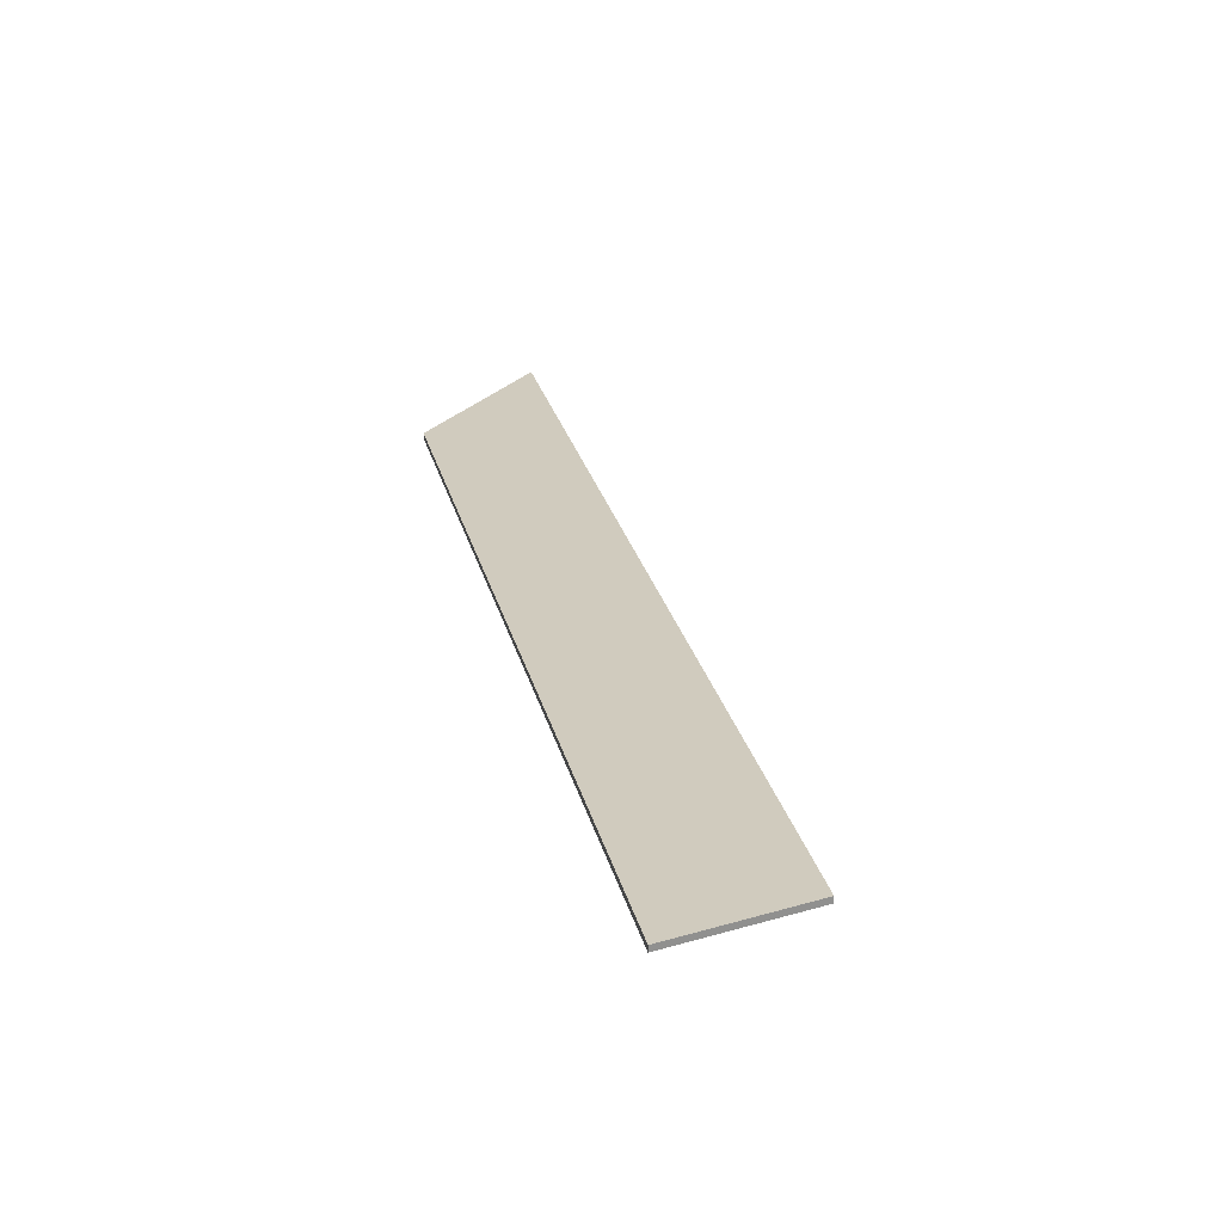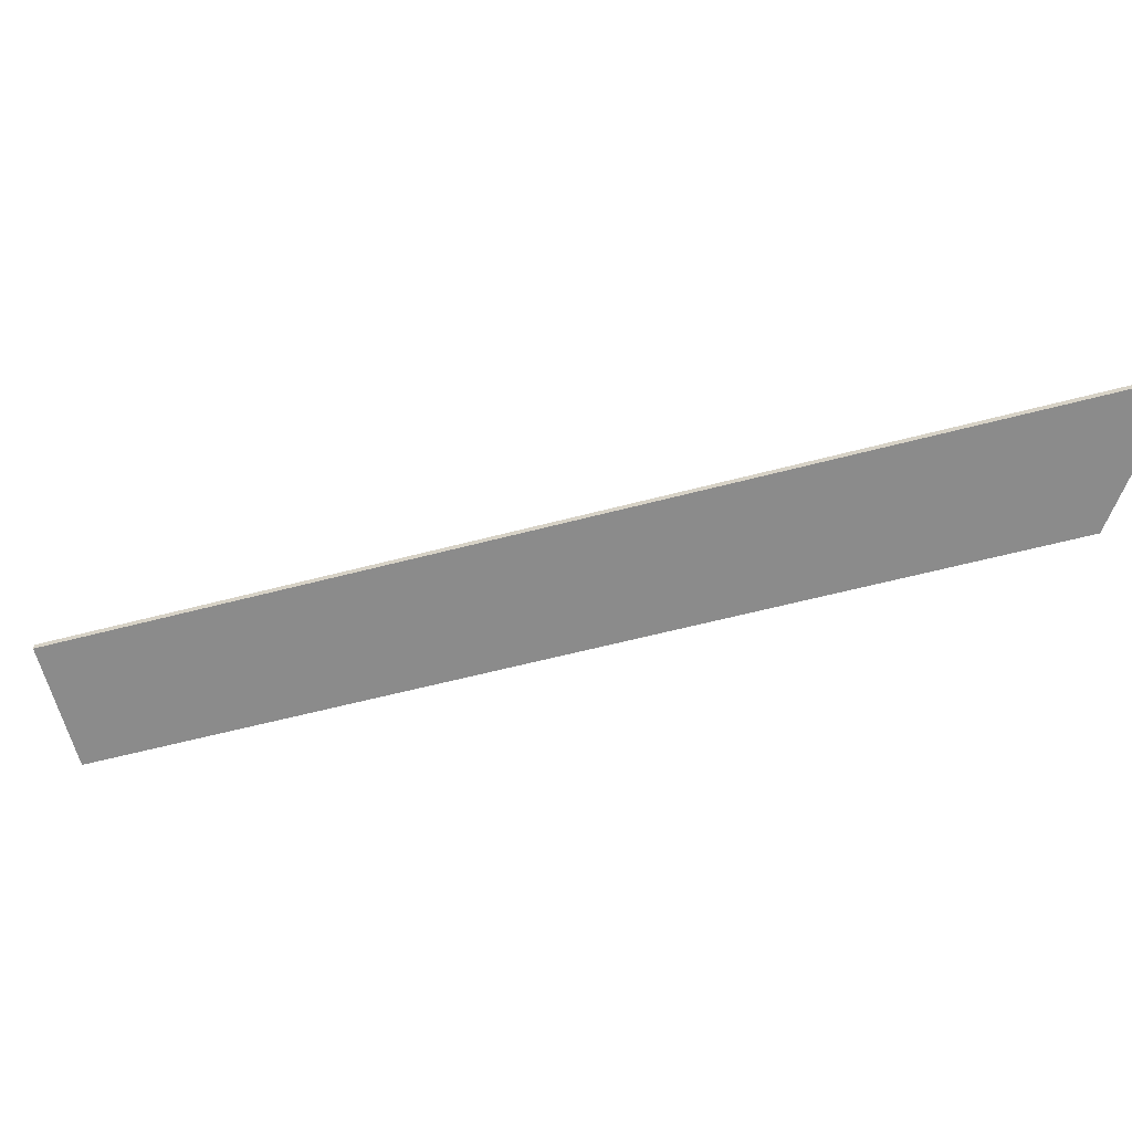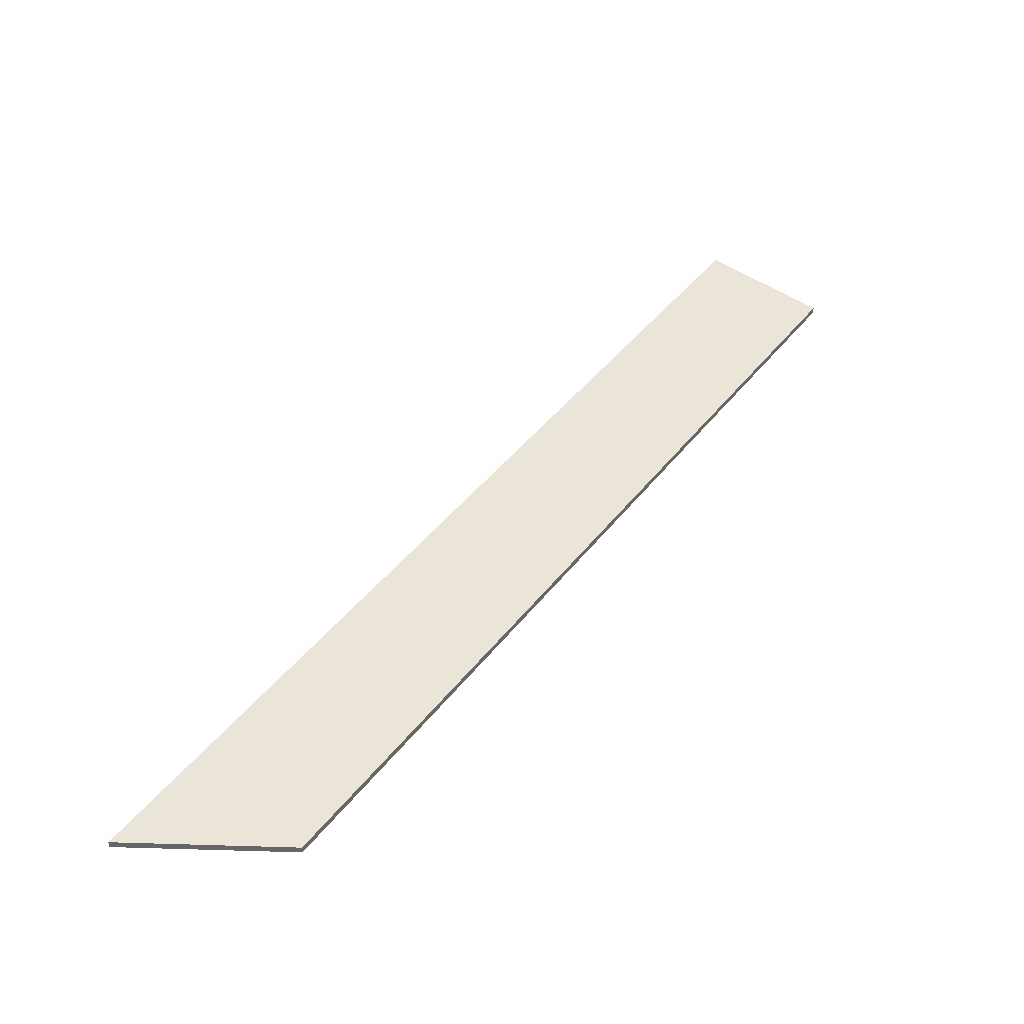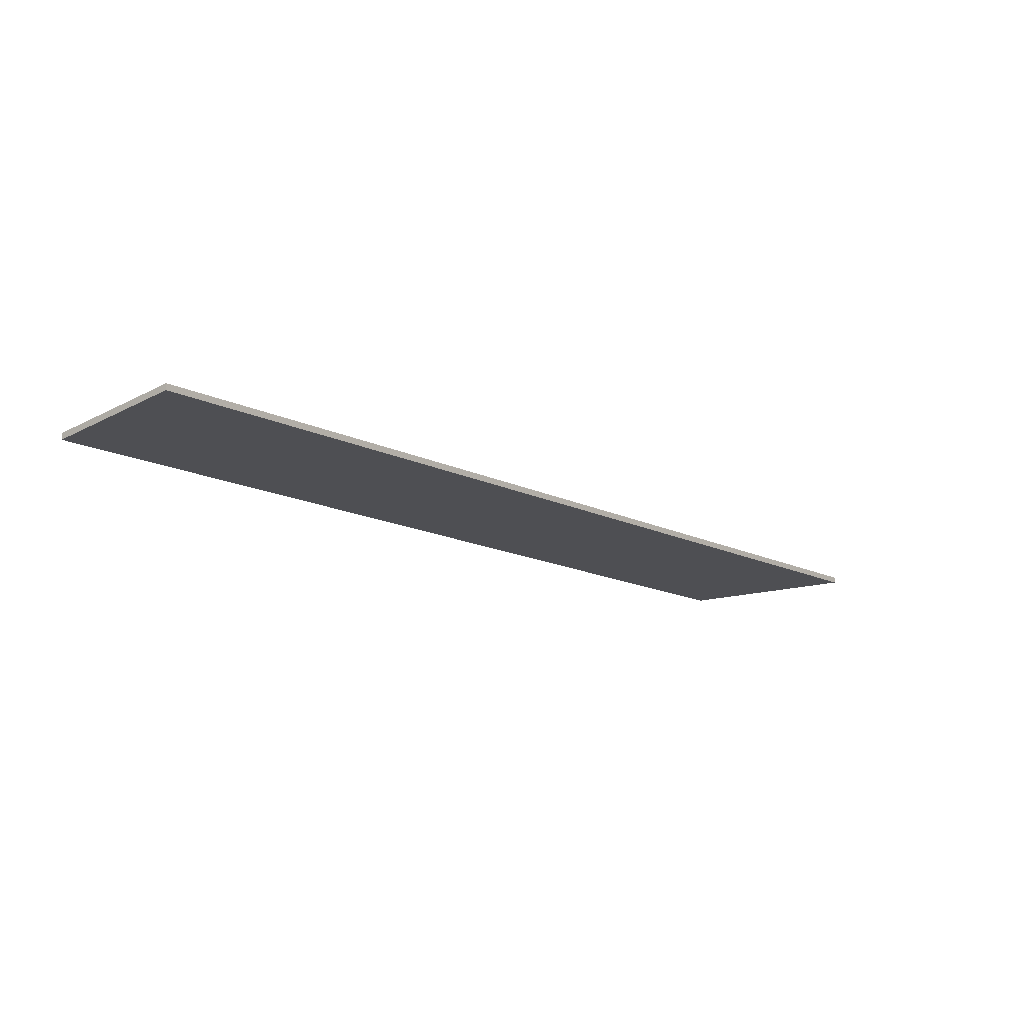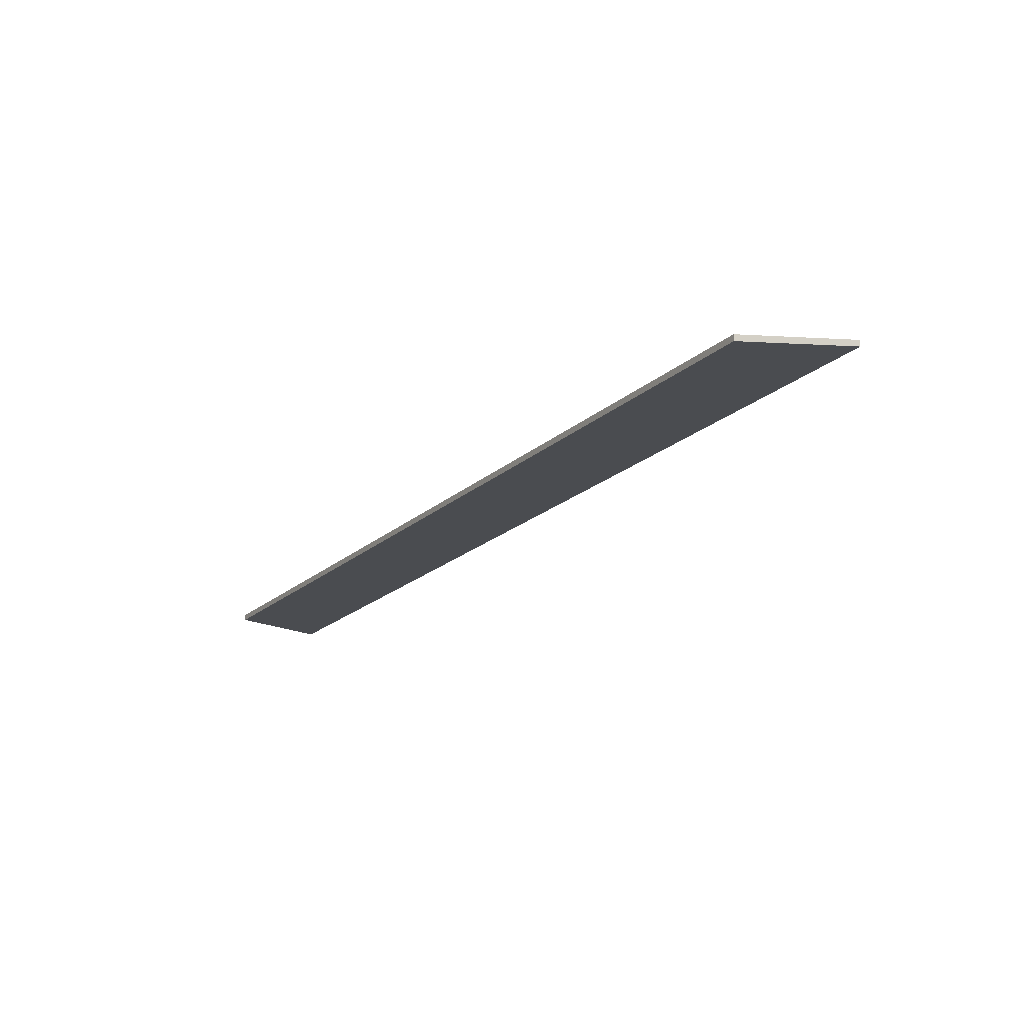
<metadata>
{"format":"obj","ext":"obj","renderer":"f3d","projection":"perspective","resolution":1024,"background":"white","views":[{"elev":24.7,"azim":130.4,"up":"+Y"},{"elev":-55.0,"azim":-111.2,"up":"+Y"},{"elev":38.8,"azim":-4.8,"up":"+Y"},{"elev":-12.6,"azim":-178.7,"up":"+Y"},{"elev":-17.9,"azim":113.1,"up":"+Y"}]}
</metadata>
<code>
o floor_2_roof_A-ROOF
v -19.66 7.193 1e-06
v 0.007651 6.788 -20.44
v -19.66 7.348 1e-06
v 0.007651 6.634 -20.44
v -15.46 6.788 1e-06
v -2.668 7.348 -22.46
v -2.668 7.193 -22.46
v -15.46 6.634 1e-06
f 1 7 8
f 4 8 7
f 2 3 5
f 3 2 6
f 4 2 5 8
f 3 6 7 1
f 6 2 4 7
f 8 5 3 1

</code>
